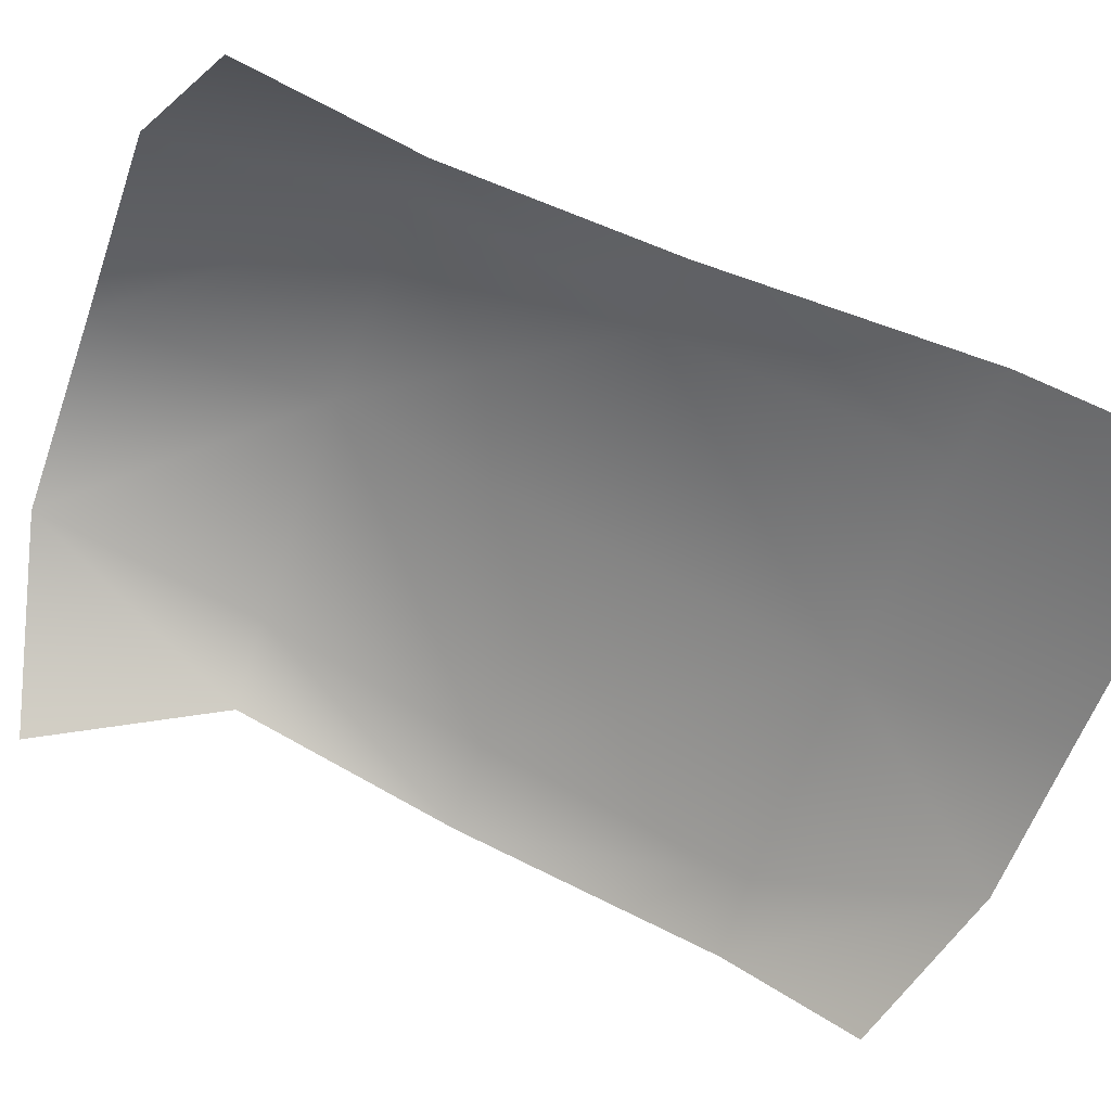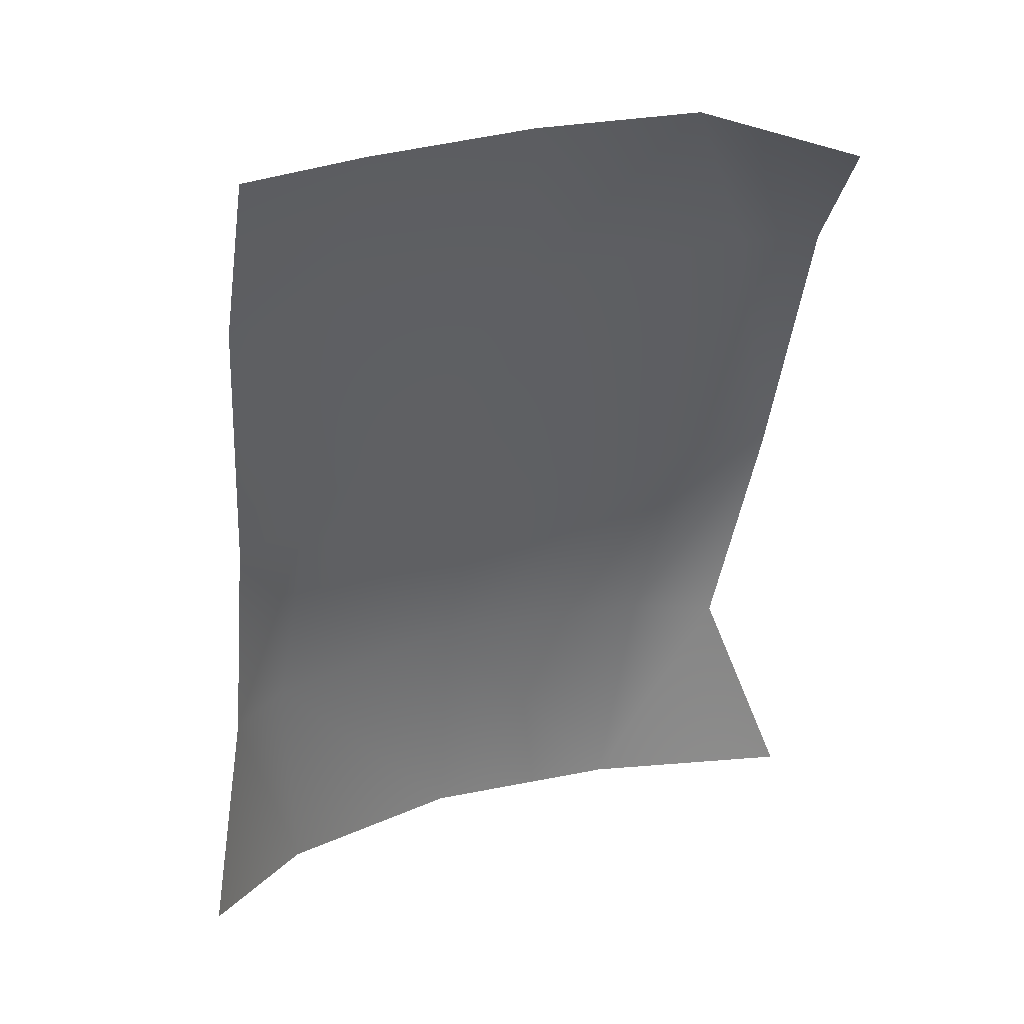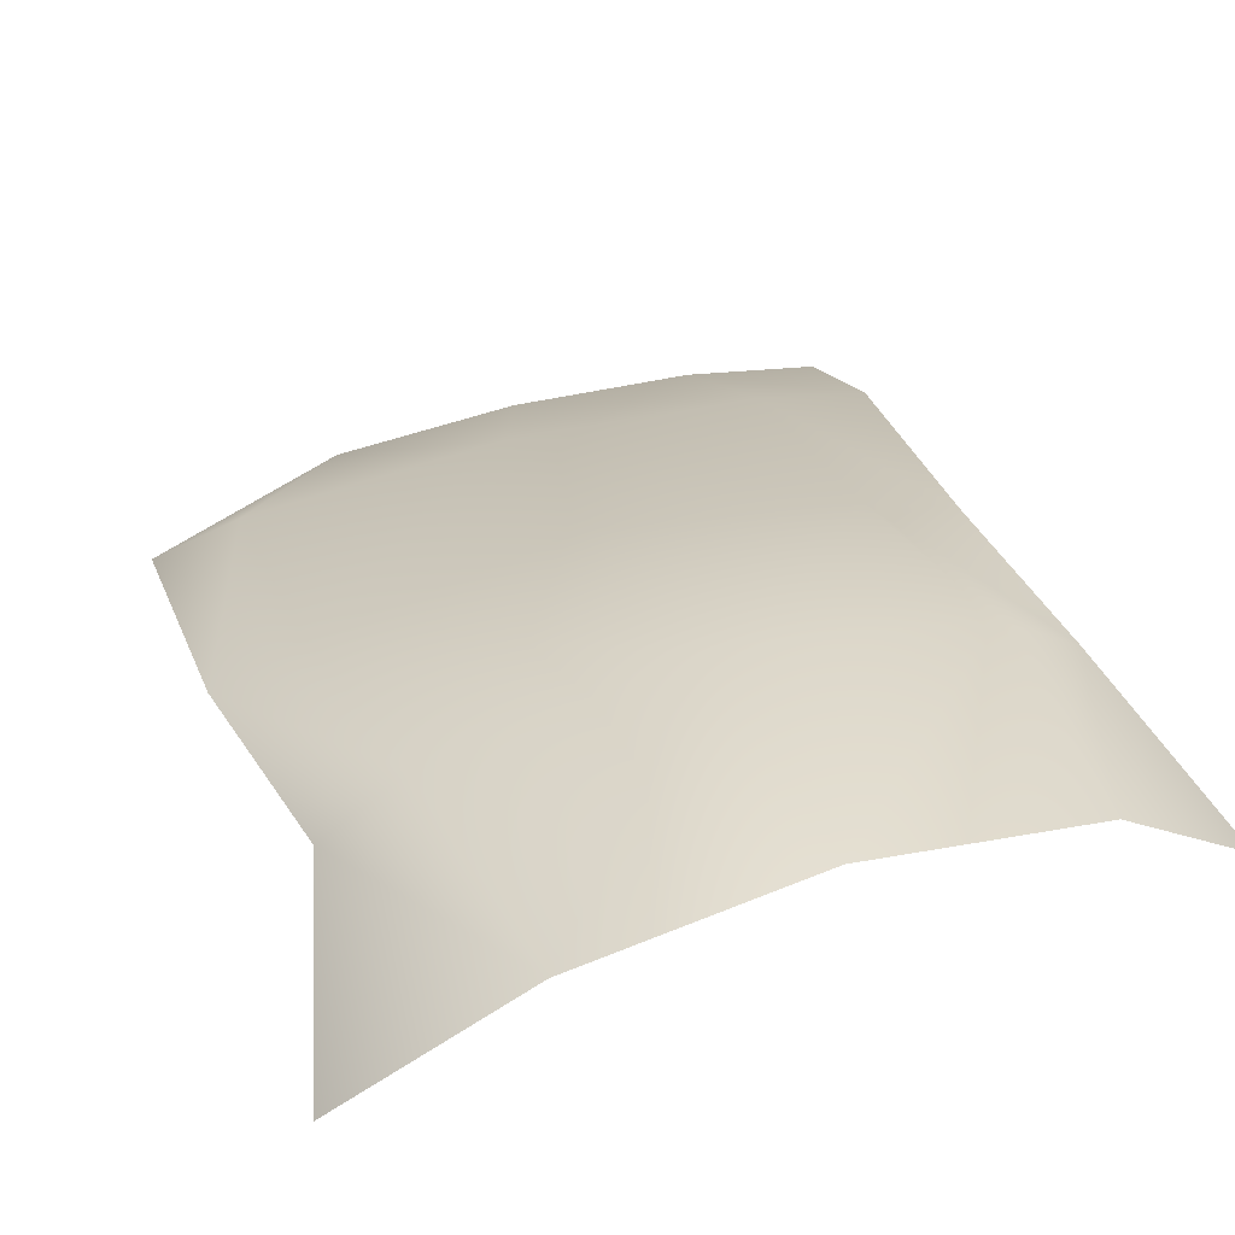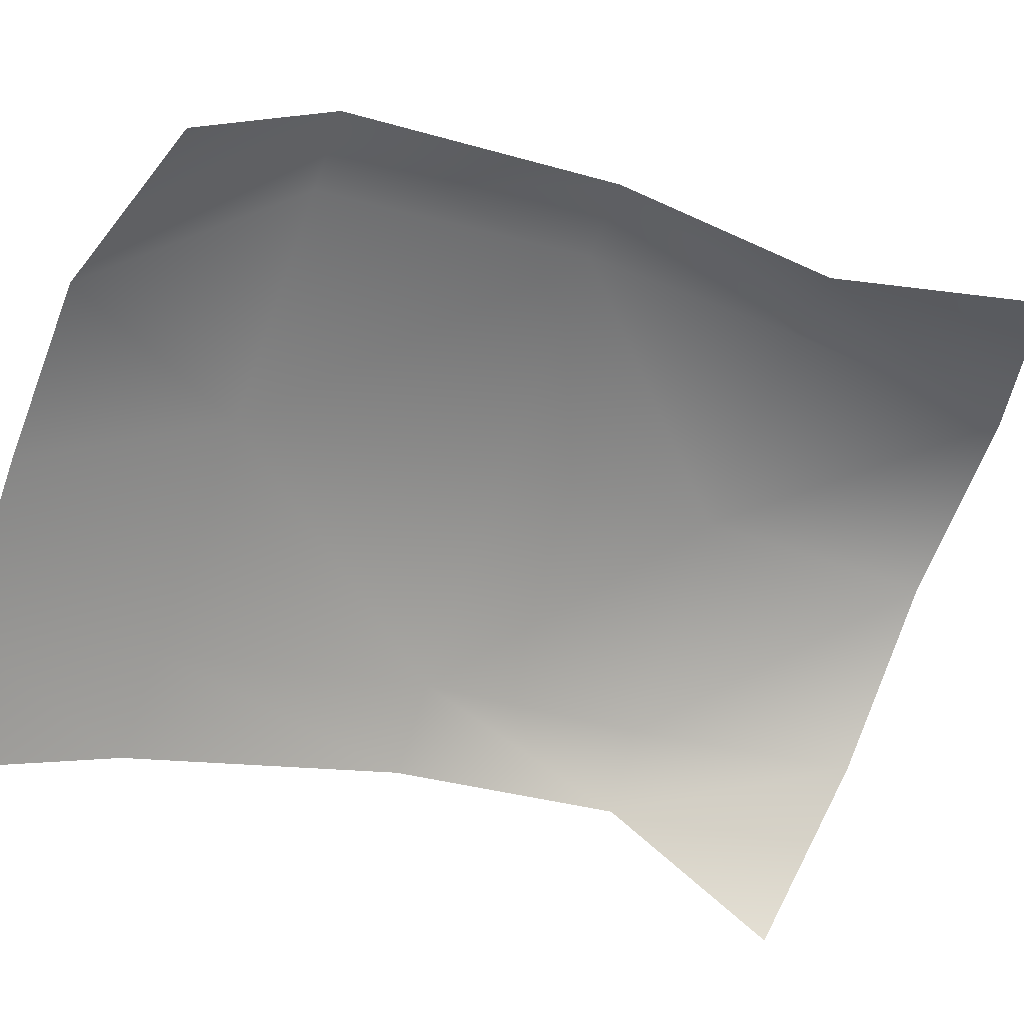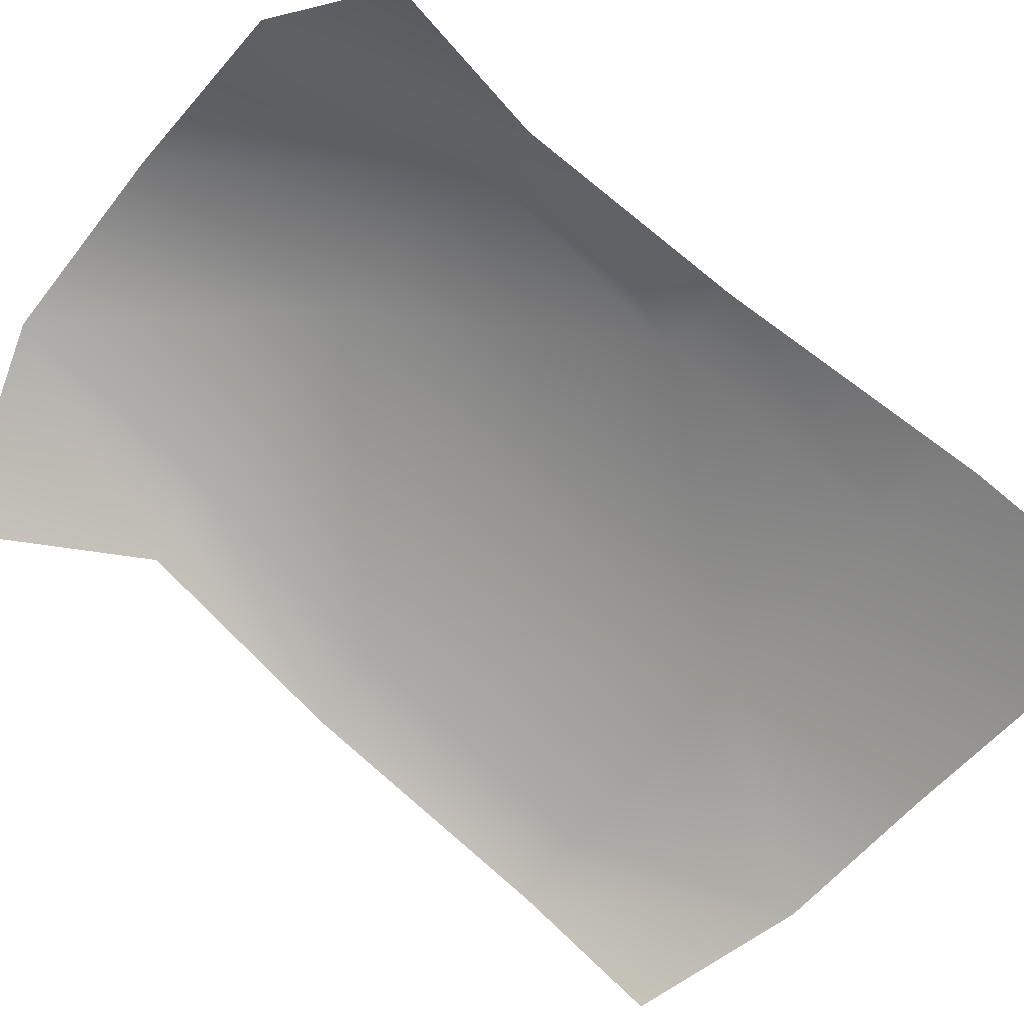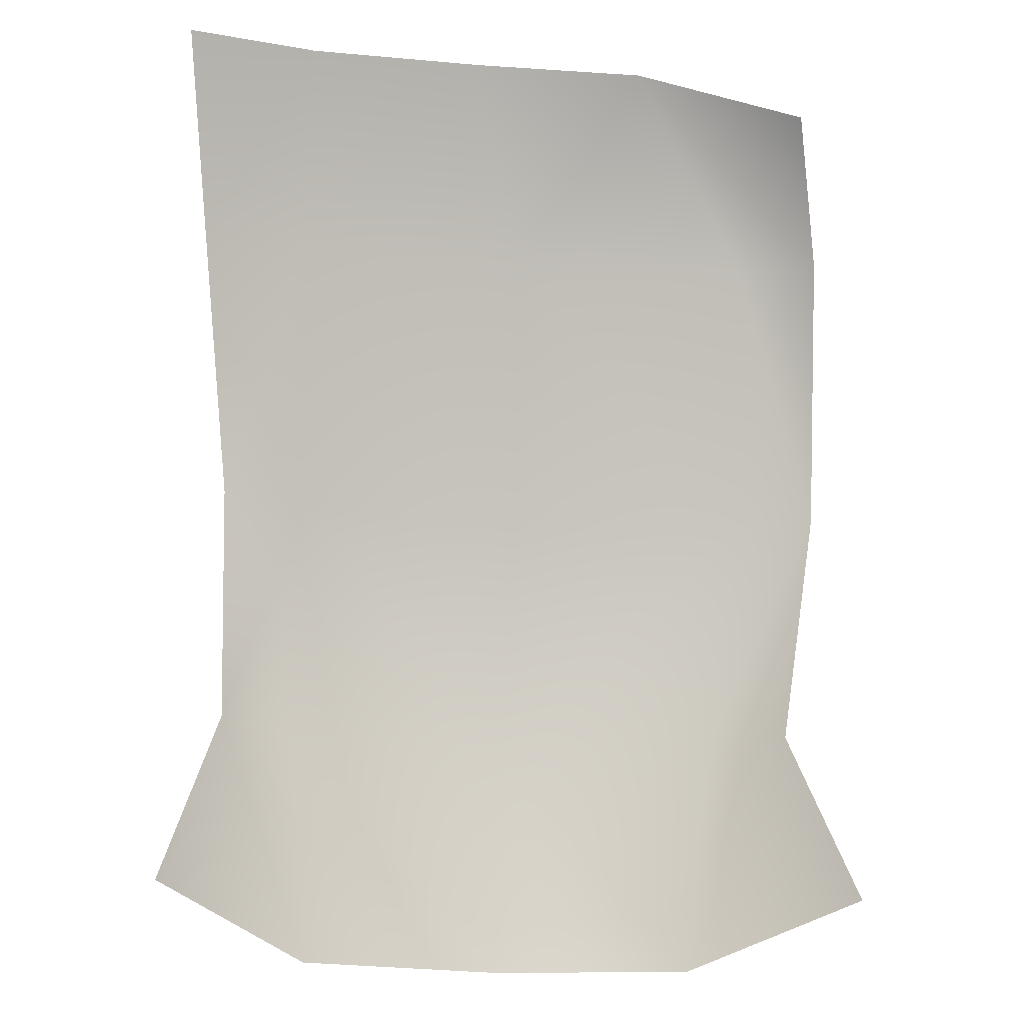
<metadata>
{"format":"obj","ext":"obj","renderer":"f3d","projection":"perspective","resolution":1024,"background":"white","views":[{"elev":-58.2,"azim":70.7,"up":"+Z"},{"elev":23.6,"azim":151.4,"up":"+Y"},{"elev":43.9,"azim":-19.7,"up":"+Z"},{"elev":-71.7,"azim":-109.9,"up":"+Z"},{"elev":-57.0,"azim":51.4,"up":"+Z"},{"elev":-21.9,"azim":172.2,"up":"+Y"}]}
</metadata>
<code>
o D83C_F
v -15.21 -45.03 1.438
v -15.26 -46.19 1.985
v -14.24 -46.19 1.796
v -15.21 -45.03 1.438
v -14.24 -46.19 1.796
v -14.17 -45.03 1.354
v -15.21 -45.03 1.438
v -16.25 -45.03 1.354
v -16.28 -46.19 1.796
v -15.21 -45.03 1.438
v -16.28 -46.19 1.796
v -15.26 -46.19 1.985
v -15.21 -45.03 1.438
v -14.93 -44.26 0.9306
v -15.69 -44.28 0.894
v -15.21 -45.03 1.438
v -15.69 -44.28 0.894
v -16.25 -45.03 1.354
v -15.21 -47.19 2.325
v -15.26 -46.19 1.985
v -16.28 -46.19 1.796
v -15.21 -47.19 2.325
v -16.28 -46.19 1.796
v -16.2 -47.19 2.123
v -15.21 -47.19 2.325
v -14.22 -47.19 2.123
v -14.24 -46.19 1.796
v -15.21 -47.19 2.325
v -14.24 -46.19 1.796
v -15.26 -46.19 1.985
v -16.25 -45.03 1.354
v -16.6 -45.03 1.255
v -16.63 -46.19 1.658
v -16.25 -45.03 1.354
v -16.63 -46.19 1.658
v -16.28 -46.19 1.796
v -14.17 -45.03 1.354
v -14.24 -46.19 1.796
v -13.86 -46.19 1.658
v -14.17 -45.03 1.354
v -13.86 -46.19 1.658
v -13.71 -45.03 1.254
v -14.17 -45.03 1.354
v -14.17 -44.28 0.894
v -14.93 -44.26 0.9306
v -14.17 -45.03 1.354
v -14.93 -44.26 0.9306
v -15.21 -45.03 1.438
v -16.2 -47.19 2.123
v -16.28 -46.19 1.796
v -16.63 -46.19 1.658
v -16.2 -47.19 2.123
v -16.63 -46.19 1.658
v -16.52 -47.19 1.904
v -14.24 -46.19 1.796
v -14.22 -47.19 2.123
v -13.9 -47.19 1.904
v -14.24 -46.19 1.796
v -13.9 -47.19 1.904
v -13.86 -46.19 1.658
v -15.69 -44.28 0.894
v -16.43 -44.52 0.7635
v -16.6 -45.03 1.255
v -15.69 -44.28 0.894
v -16.6 -45.03 1.255
v -16.25 -45.03 1.354
v -13.71 -45.03 1.254
v -13.6 -44.28 0.7897
v -14.17 -44.28 0.894
v -13.71 -45.03 1.254
v -14.17 -44.28 0.894
v -14.17 -45.03 1.354
v -15.21 -47.19 2.325
v -16.2 -47.19 2.123
v -16.1 -48.23 2.282
v -15.21 -47.19 2.325
v -16.1 -48.23 2.282
v -15.21 -48.23 2.423
v -15.21 -48.23 2.423
v -14.32 -48.23 2.282
v -14.22 -47.19 2.123
v -15.21 -48.23 2.423
v -14.22 -47.19 2.123
v -15.21 -47.19 2.325
v -14.32 -48.23 2.282
v -13.65 -48.01 1.641
v -13.9 -47.19 1.904
v -14.32 -48.23 2.282
v -13.9 -47.19 1.904
v -14.22 -47.19 2.123
v -16.52 -47.19 1.904
v -16.77 -48.01 1.641
v -16.1 -48.23 2.282
v -16.52 -47.19 1.904
v -16.1 -48.23 2.282
v -16.2 -47.19 2.123
f 1 2 3
f 4 5 6
f 7 8 9
f 10 11 12
f 13 14 15
f 16 17 18
f 19 20 21
f 22 23 24
f 25 26 27
f 28 29 30
f 31 32 33
f 34 35 36
f 37 38 39
f 40 41 42
f 43 44 45
f 46 47 48
f 49 50 51
f 52 53 54
f 55 56 57
f 58 59 60
f 61 62 63
f 64 65 66
f 67 68 69
f 70 71 72
f 73 74 75
f 76 77 78
f 79 80 81
f 82 83 84
f 85 86 87
f 88 89 90
f 91 92 93
f 94 95 96

</code>
